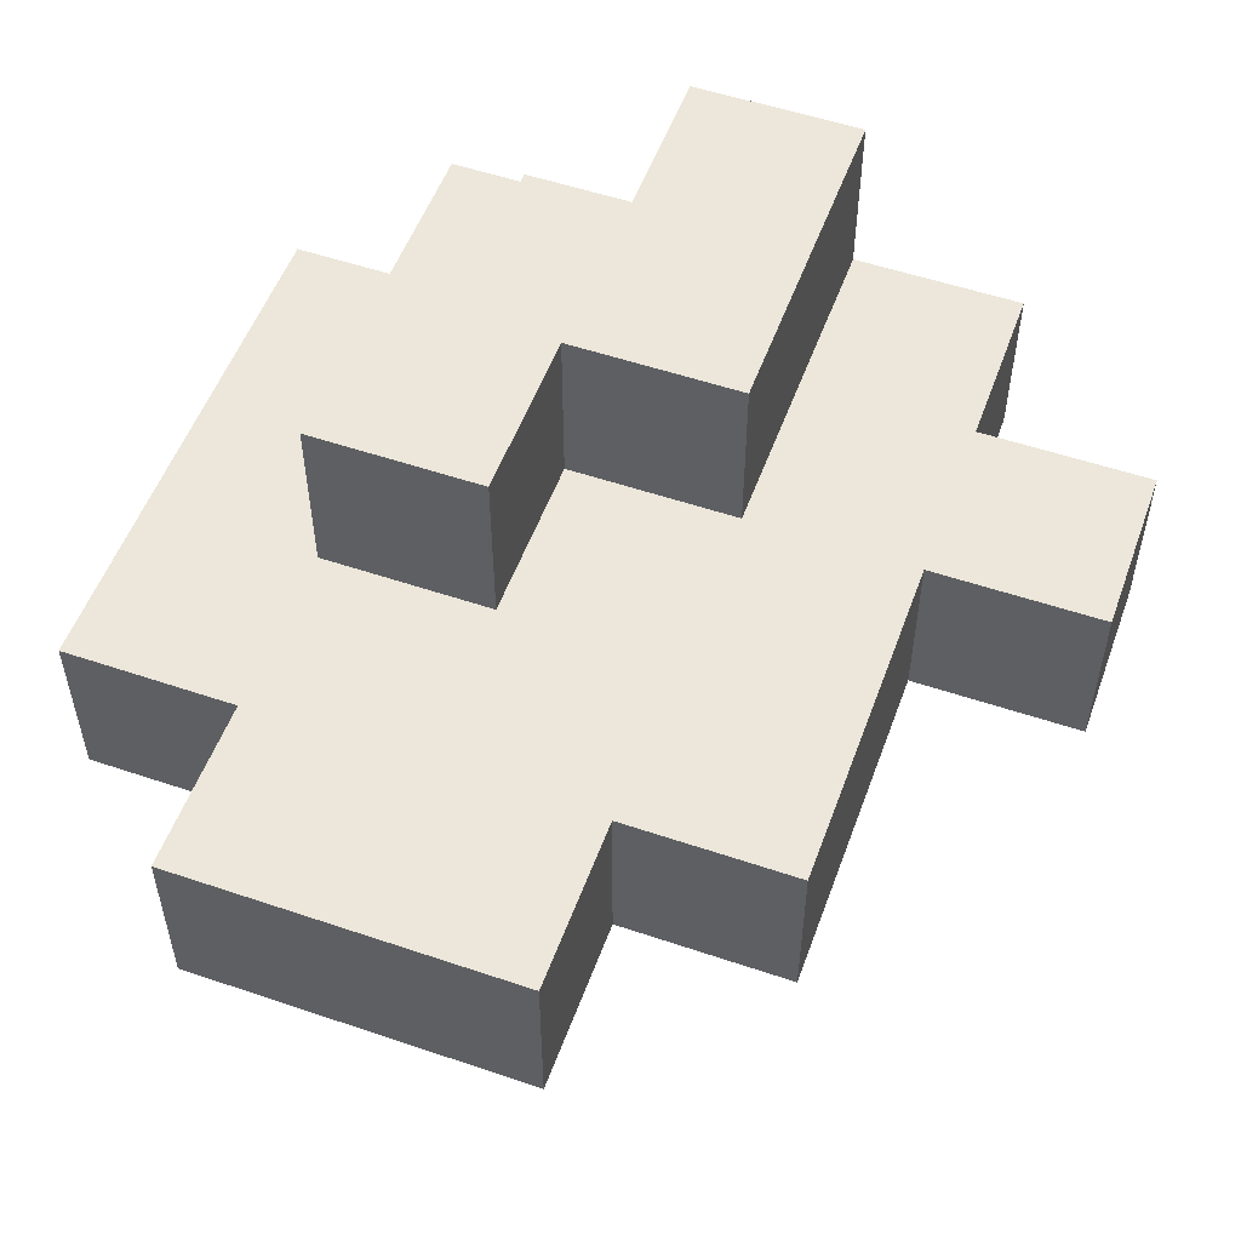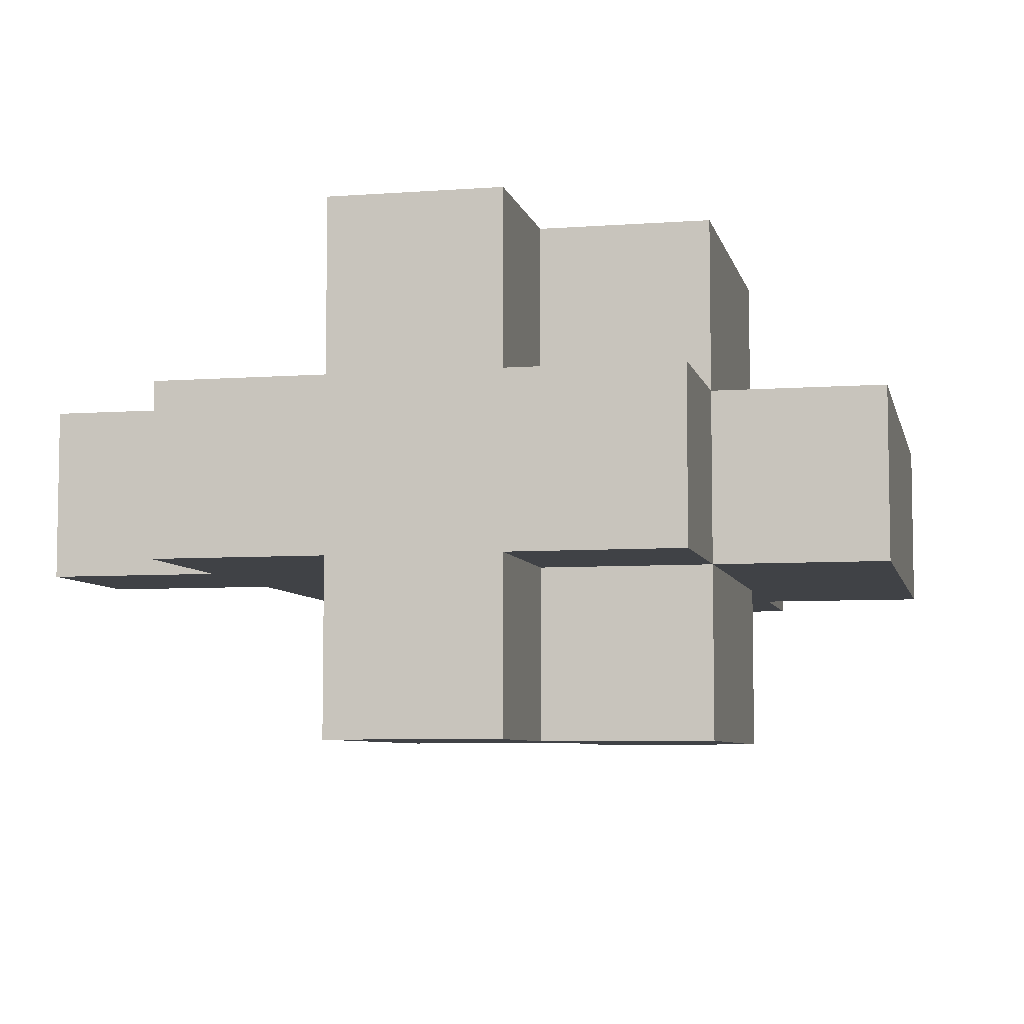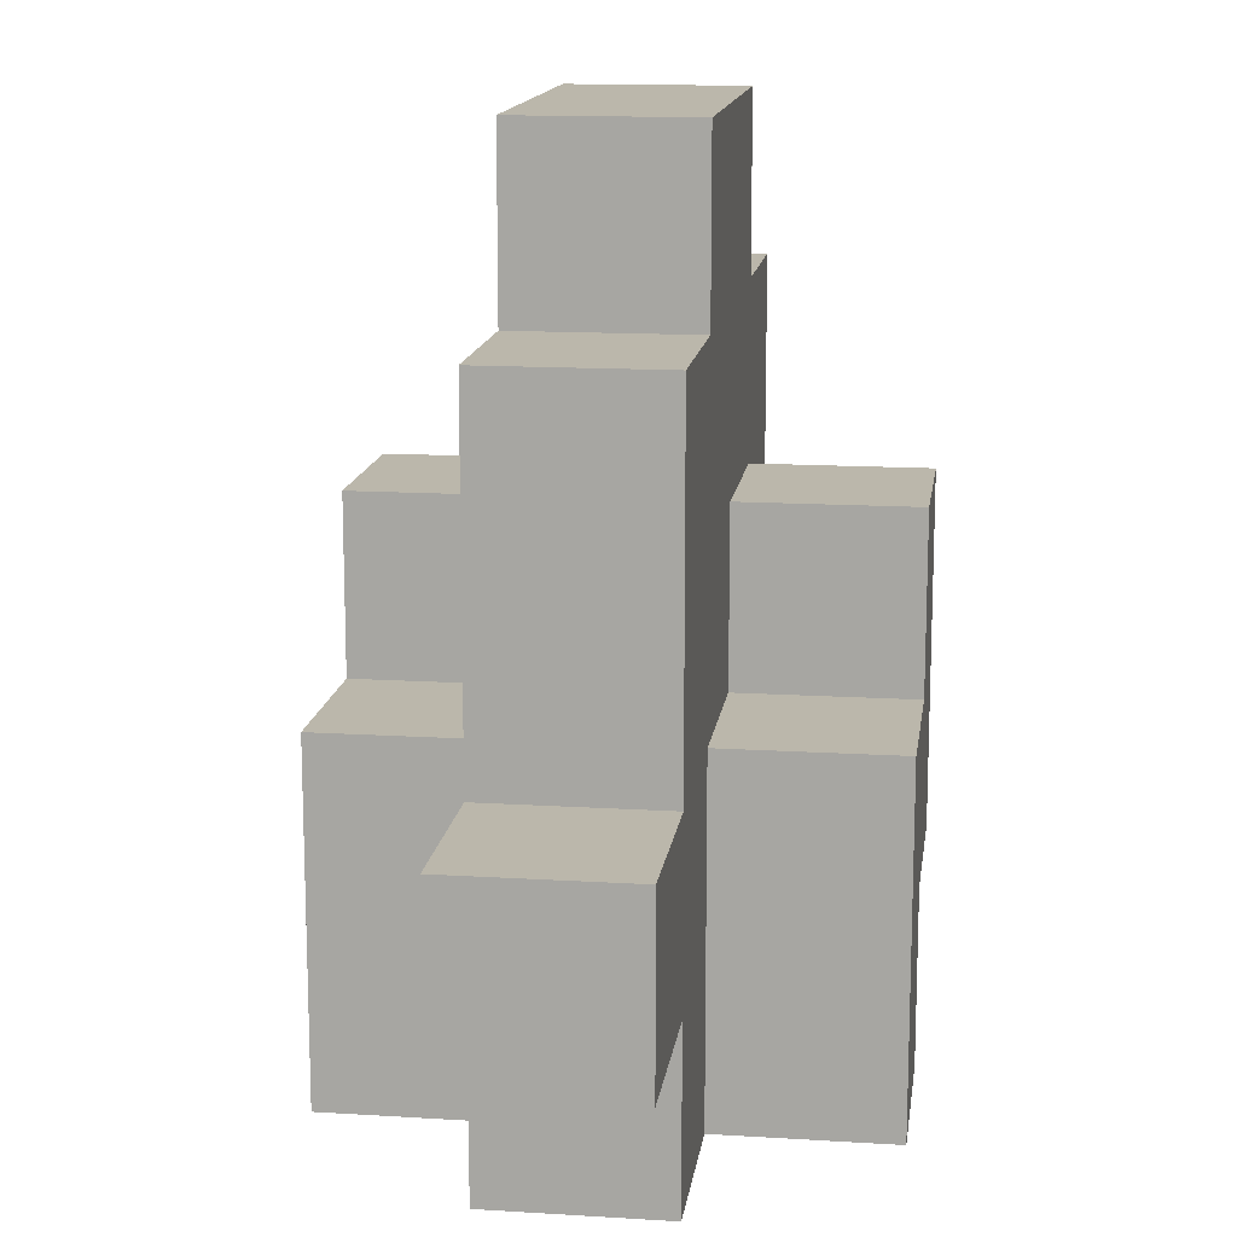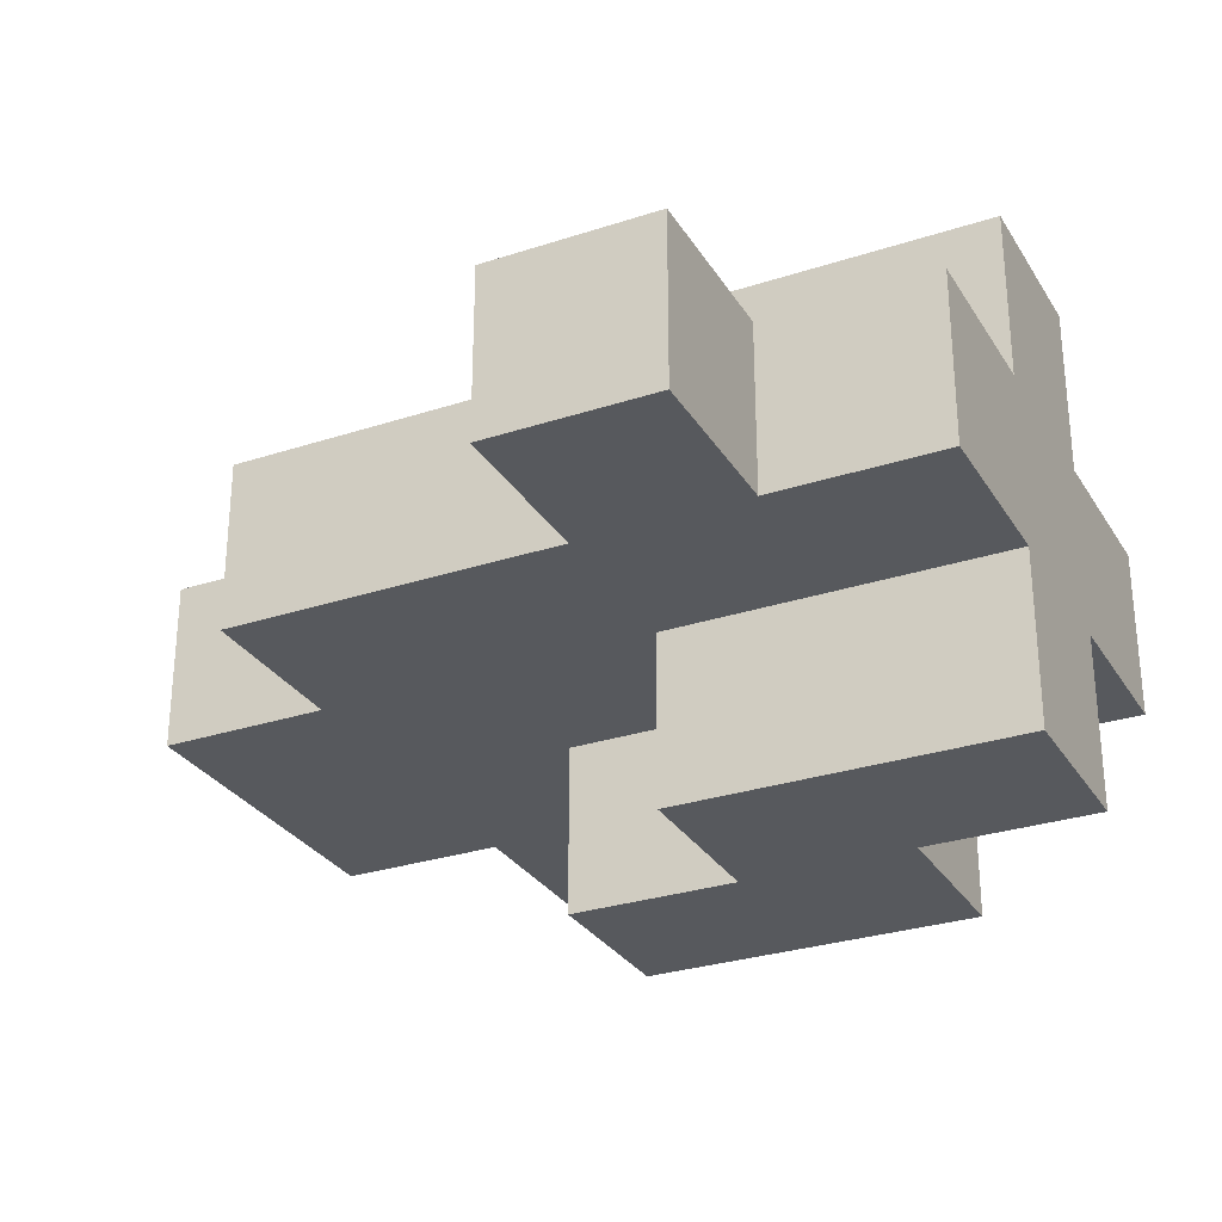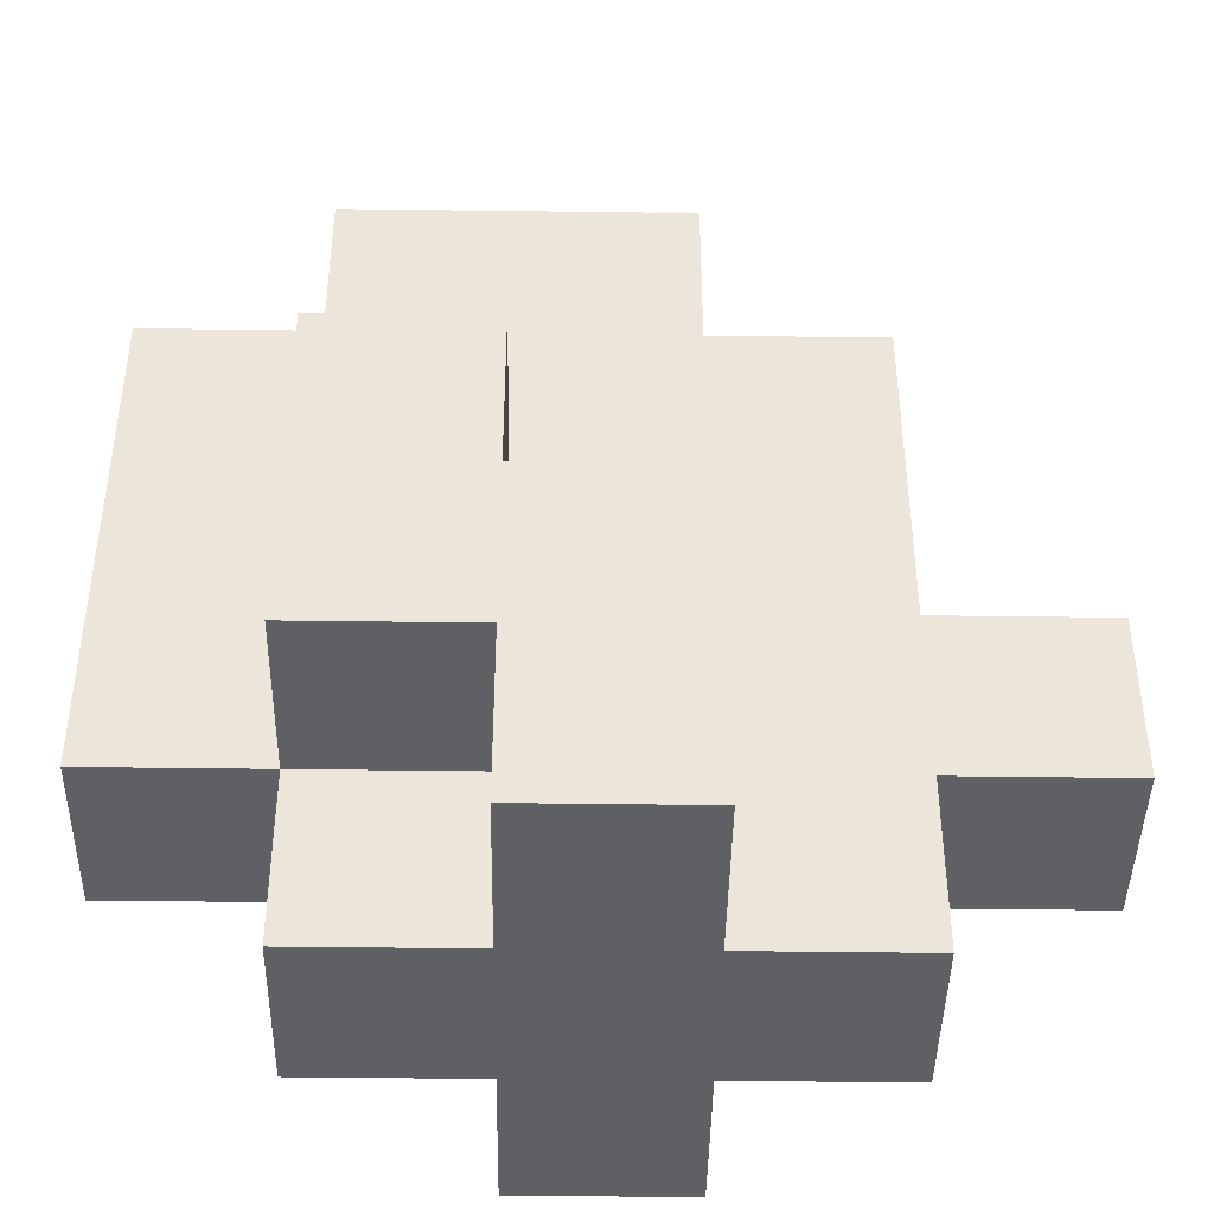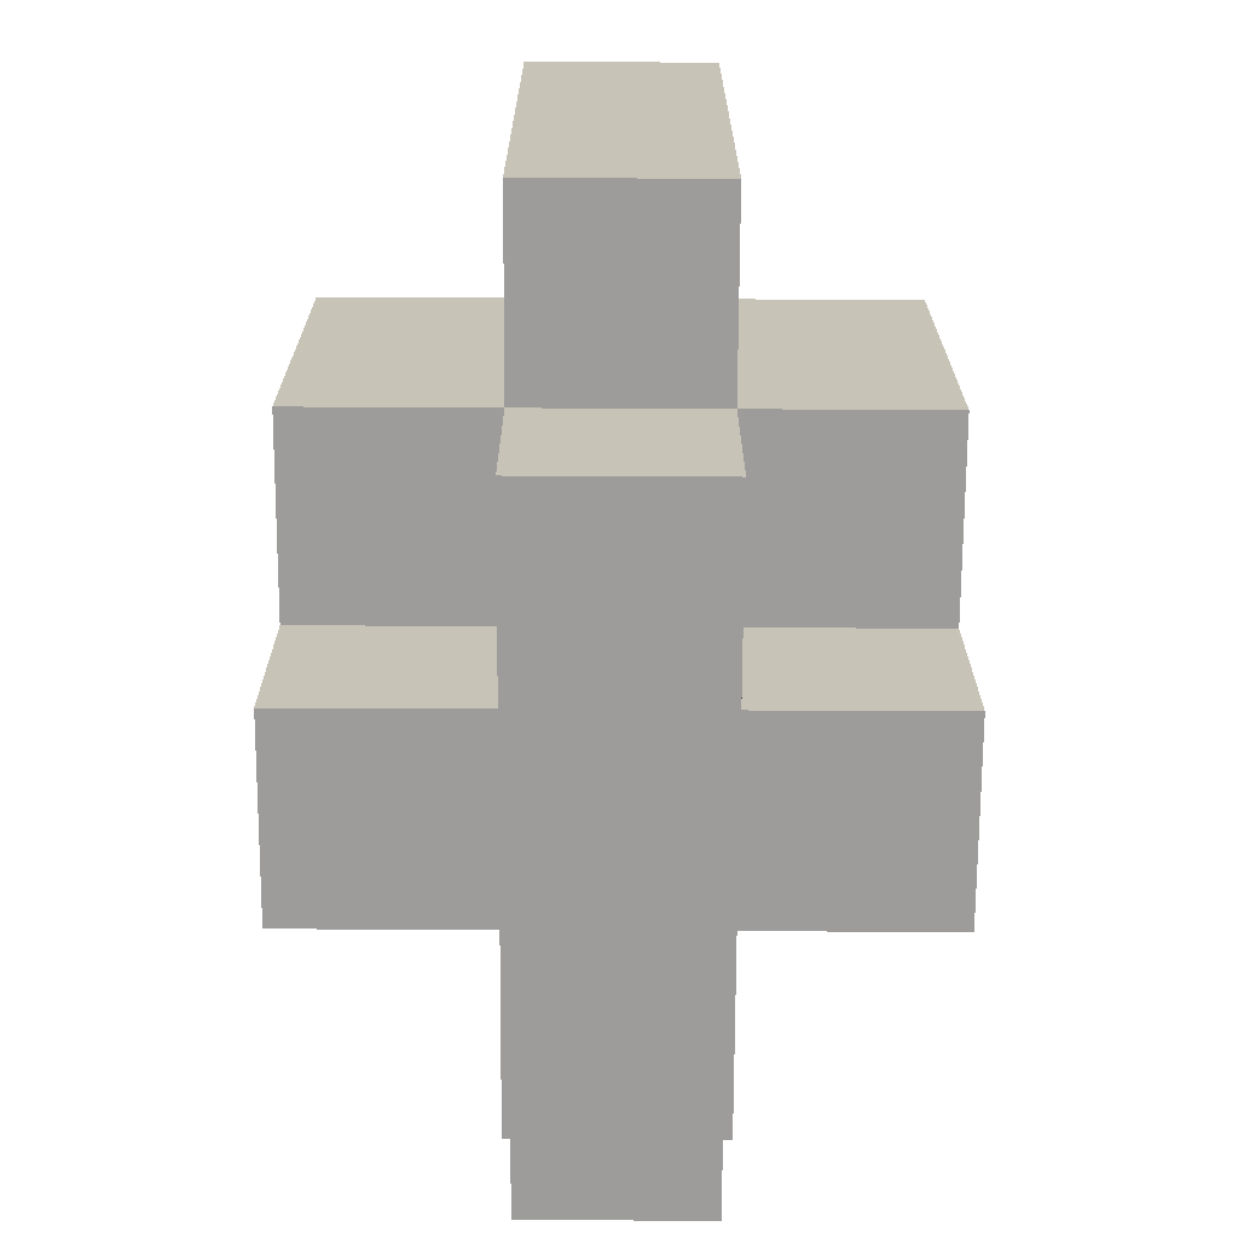
<metadata>
{"format":"obj","ext":"obj","renderer":"f3d","projection":"perspective","resolution":1024,"background":"white","views":[{"elev":53.6,"azim":-160.1,"up":"+Z"},{"elev":-6.4,"azim":12.4,"up":"+Z"},{"elev":14.2,"azim":-82.2,"up":"+Y"},{"elev":-29.2,"azim":-64.1,"up":"+Z"},{"elev":-43.0,"azim":179.1,"up":"+Y"},{"elev":-70.3,"azim":89.7,"up":"+Y"}]}
</metadata>
<code>
v -2 1 0.5
v -2 1 -0.5
v -2 2 0.5
v -2 2 -0.5
v -1 0 0.5
v -1 0 -0.5
v -1 1 0.5
v -1 1 -0.5
v -1 2 0.5
v -1 2 -0.5
v -1 3 0.5
v -1 3 -0.5
v -1 4 0.5
v -1 4 -0.5
v 0 0 1.5
v 0 0 0.5
v 0 0 -0.5
v 0 0 -1.5
v 0 1 1.5
v 0 1 0.5
v 0 1 -0.5
v 0 1 -1.5
v 0 2 1.5
v 0 2 0.5
v 0 2 -0.5
v 0 2 -1.5
v 0 4 0.5
v 0 4 -0.5
v 0 5 0.5
v 0 5 -0.5
v 1 2 1.5
v 1 2 0.5
v 1 2 -0.5
v 1 2 -1.5
v 1 3 1.5
v 1 3 0.5
v 1 3 -0.5
v 1 3 -1.5
v 1 0 1.5
v 1 0 0.5
v 1 0 -0.5
v 1 0 -1.5
v 1 1 1.5
v 1 1 0.5
v 1 1 -0.5
v 1 1 -1.5
v 2 0 0.5
v 2 0 -0.5
v 2 1 1.5
v 2 1 0.5
v 2 1 -0.5
v 2 1 -1.5
v 2 2 1.5
v 2 2 0.5
v 2 3 1.5
v 2 3 0.5
v 2 3 -0.5
v 2 3 -1.5
v 2 4 0.5
v 2 4 -0.5
v 2 5 0.5
v 2 5 -0.5
v 3 1 0.5
v 3 1 -0.5
v 3 3 0.5
v 3 3 -0.5
v 3 4 0.5
v 3 4 -0.5
v 0 0 1.5
v 0 1 1.5
v 0 2 1.5
v 1 0 1.5
v 1 1 1.5
v 1 2 1.5
v 1 3 1.5
v 2 1 1.5
v 2 2 1.5
v 2 3 1.5
v -2 1 0.5
v -2 2 0.5
v -1 0 0.5
v -1 1 0.5
v -1 2 0.5
v -1 3 0.5
v -1 4 0.5
v 0 0 0.5
v 0 1 0.5
v 0 2 0.5
v 0 3 0.5
v 0 4 0.5
v 0 5 0.5
v 1 0 0.5
v 1 1 0.5
v 1 2 0.5
v 1 3 0.5
v 1 4 0.5
v 1 5 0.5
v 2 0 0.5
v 2 1 0.5
v 2 2 0.5
v 2 3 0.5
v 2 4 0.5
v 2 5 0.5
v 3 1 0.5
v 3 3 0.5
v 3 4 0.5
v -2 1 -0.5
v -2 2 -0.5
v -1 0 -0.5
v -1 1 -0.5
v -1 2 -0.5
v -1 3 -0.5
v -1 4 -0.5
v 0 0 -0.5
v 0 1 -0.5
v 0 2 -0.5
v 0 3 -0.5
v 0 4 -0.5
v 0 5 -0.5
v 1 0 -0.5
v 1 1 -0.5
v 1 2 -0.5
v 1 3 -0.5
v 1 4 -0.5
v 1 5 -0.5
v 2 0 -0.5
v 2 1 -0.5
v 2 3 -0.5
v 2 4 -0.5
v 2 5 -0.5
v 3 1 -0.5
v 3 3 -0.5
v 3 4 -0.5
v 0 0 -1.5
v 0 1 -1.5
v 0 2 -1.5
v 1 0 -1.5
v 1 1 -1.5
v 1 2 -1.5
v 1 3 -1.5
v 2 1 -1.5
v 2 3 -1.5
v 0 0 1.5
v 1 0 1.5
v -1 0 0.5
v 0 0 0.5
v 1 0 0.5
v 2 0 0.5
v -1 0 -0.5
v 0 0 -0.5
v 1 0 -0.5
v 2 0 -0.5
v 0 0 -1.5
v 1 0 -1.5
v 1 1 1.5
v 2 1 1.5
v -2 1 0.5
v -1 1 0.5
v 1 1 0.5
v 2 1 0.5
v 3 1 0.5
v -2 1 -0.5
v -1 1 -0.5
v 1 1 -0.5
v 2 1 -0.5
v 3 1 -0.5
v 1 1 -1.5
v 2 1 -1.5
v 0 2 1.5
v 1 2 1.5
v -2 2 0.5
v -1 2 0.5
v 0 2 0.5
v 1 2 0.5
v -2 2 -0.5
v -1 2 -0.5
v 0 2 -0.5
v 1 2 -0.5
v 0 2 -1.5
v 1 2 -1.5
v 1 3 1.5
v 2 3 1.5
v 1 3 0.5
v 2 3 0.5
v 1 3 -0.5
v 2 3 -0.5
v 1 3 -1.5
v 2 3 -1.5
v -1 4 0.5
v 0 4 0.5
v 2 4 0.5
v 3 4 0.5
v -1 4 -0.5
v 0 4 -0.5
v 2 4 -0.5
v 3 4 -0.5
v 0 5 0.5
v 1 5 0.5
v 2 5 0.5
v 0 5 -0.5
v 1 5 -0.5
v 2 5 -0.5
f 3 2 1
f 4 2 3
f 7 6 5
f 8 6 7
f 11 10 9
f 12 10 11
f 13 12 11
f 14 12 13
f 19 16 15
f 20 16 19
f 21 18 17
f 22 18 21
f 23 20 19
f 24 20 23
f 25 22 21
f 26 22 25
f 29 28 27
f 30 28 29
f 35 32 31
f 36 32 35
f 37 34 33
f 38 34 37
f 39 40 43
f 43 40 44
f 41 42 45
f 45 42 46
f 47 48 50
f 50 48 51
f 49 50 53
f 53 50 54
f 53 54 55
f 55 54 56
f 51 52 57
f 57 52 58
f 59 60 61
f 61 60 62
f 63 64 65
f 65 64 66
f 65 66 67
f 67 66 68
f 72 70 69
f 73 71 70
f 73 70 72
f 74 71 73
f 76 74 73
f 77 75 74
f 77 74 76
f 78 75 77
f 82 80 79
f 83 80 82
f 86 82 81
f 87 83 82
f 87 82 86
f 88 84 83
f 88 83 87
f 89 85 84
f 89 84 88
f 90 85 89
f 94 89 88
f 95 90 89
f 95 89 94
f 96 91 90
f 96 90 95
f 97 91 96
f 98 93 92
f 99 93 98
f 101 96 95
f 102 97 96
f 102 96 101
f 103 97 102
f 104 101 100
f 104 100 99
f 105 102 101
f 105 101 104
f 106 102 105
f 107 108 110
f 110 108 111
f 109 110 114
f 110 111 115
f 114 110 115
f 111 112 116
f 115 111 116
f 112 113 117
f 116 112 117
f 117 113 118
f 116 117 122
f 117 118 123
f 122 117 123
f 118 119 124
f 123 118 124
f 124 119 125
f 120 121 126
f 126 121 127
f 123 124 128
f 124 125 129
f 128 124 129
f 129 125 130
f 127 128 131
f 128 129 132
f 131 128 132
f 132 129 133
f 134 135 137
f 135 136 138
f 137 135 138
f 138 136 139
f 139 140 141
f 138 139 141
f 141 140 142
f 146 144 143
f 147 144 146
f 149 146 145
f 150 148 147
f 150 146 149
f 150 147 146
f 151 148 150
f 152 148 151
f 153 151 150
f 154 151 153
f 159 156 155
f 160 156 159
f 162 158 157
f 163 158 162
f 165 161 160
f 166 161 165
f 167 165 164
f 168 165 167
f 169 170 173
f 173 170 174
f 171 172 175
f 175 172 176
f 177 178 179
f 179 178 180
f 181 182 183
f 183 182 184
f 185 186 187
f 187 186 188
f 189 190 193
f 193 190 194
f 191 192 195
f 195 192 196
f 197 198 200
f 198 199 201
f 200 198 201
f 201 199 202

</code>
